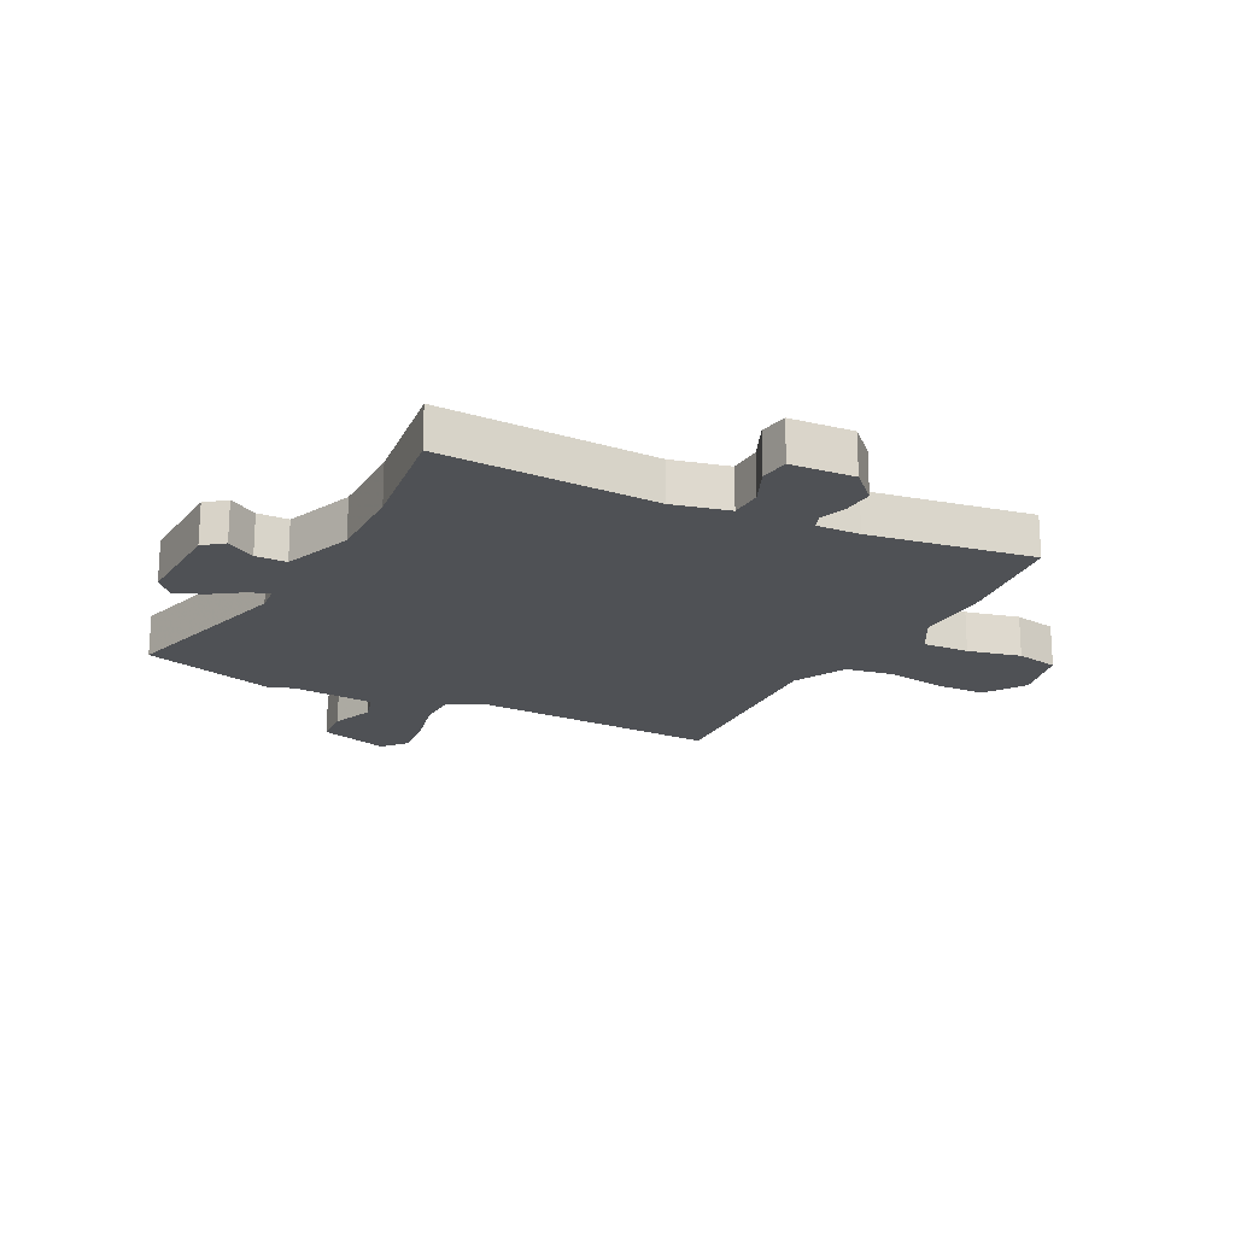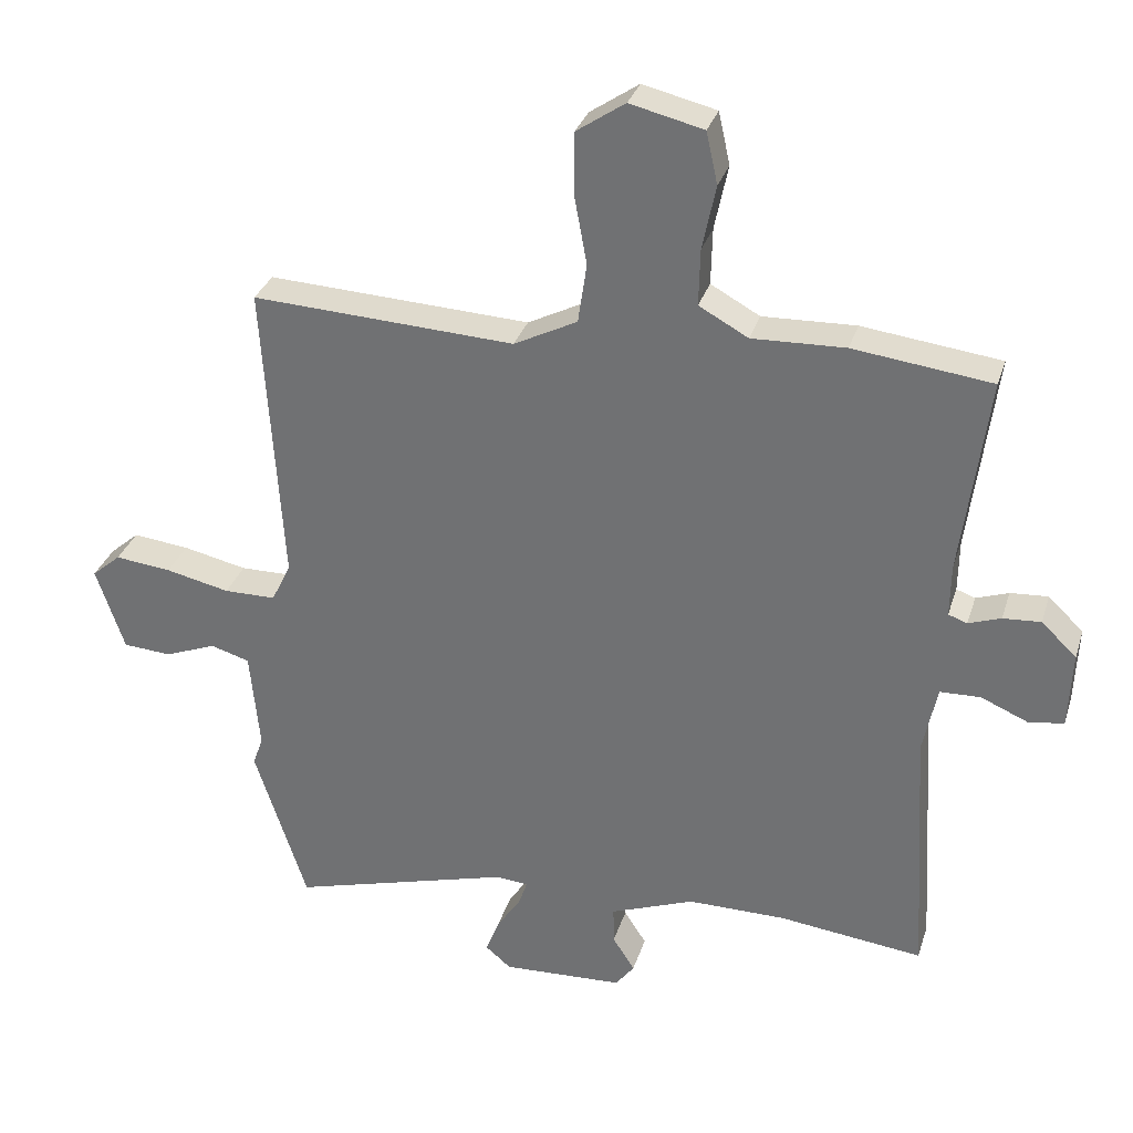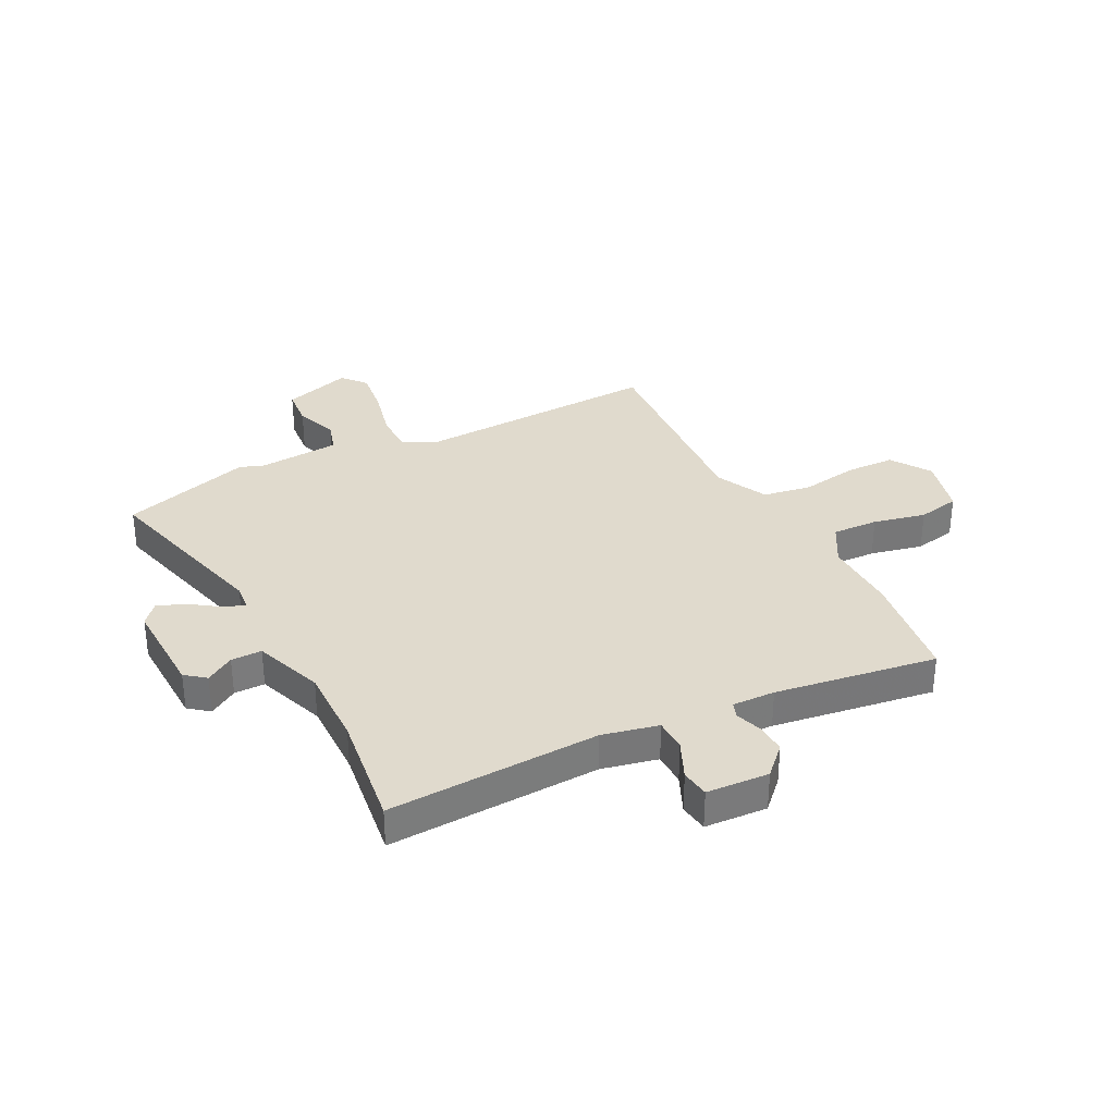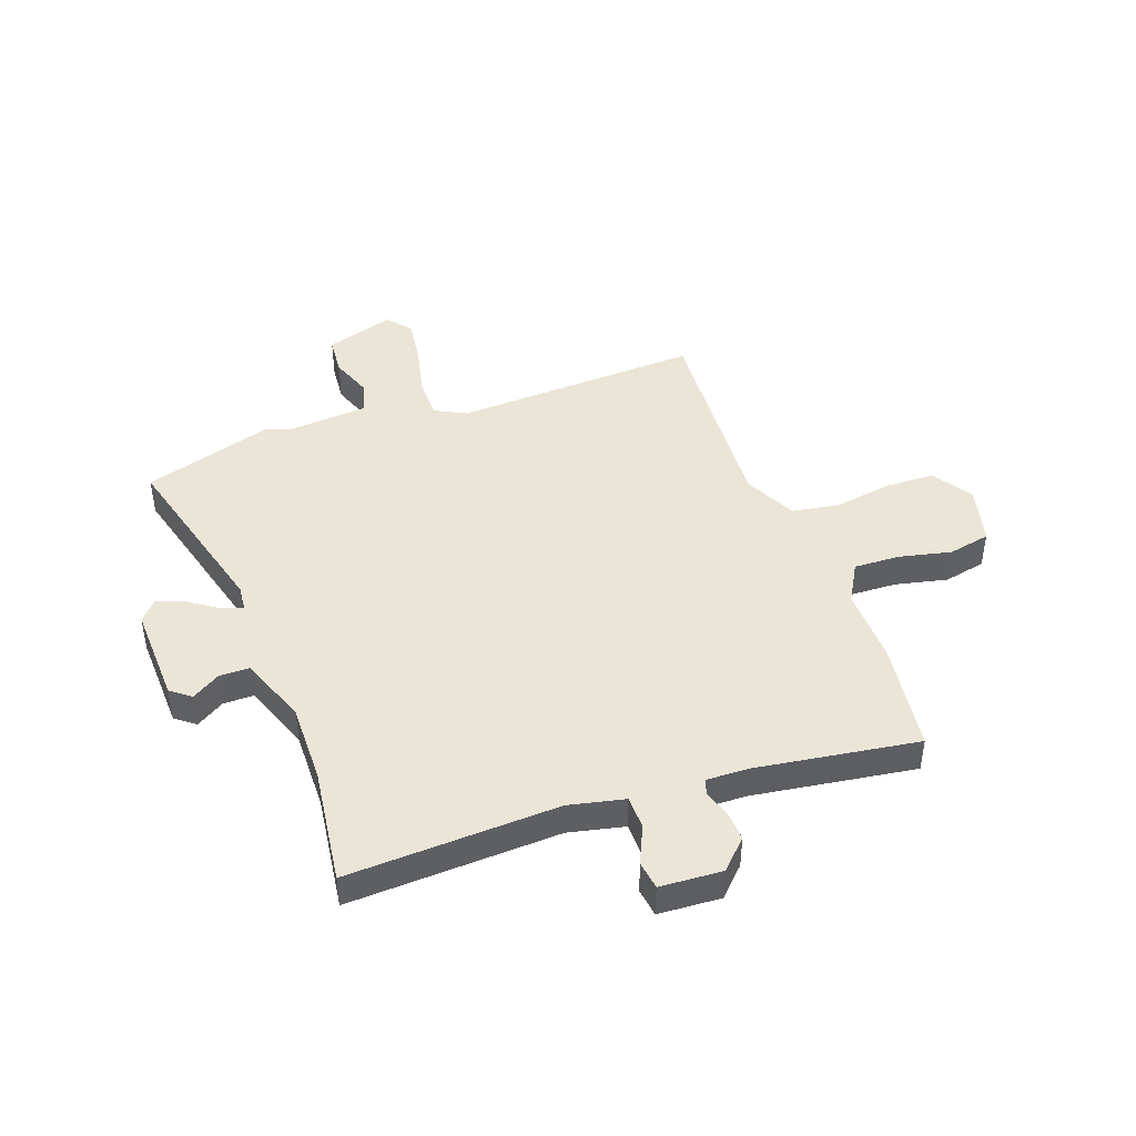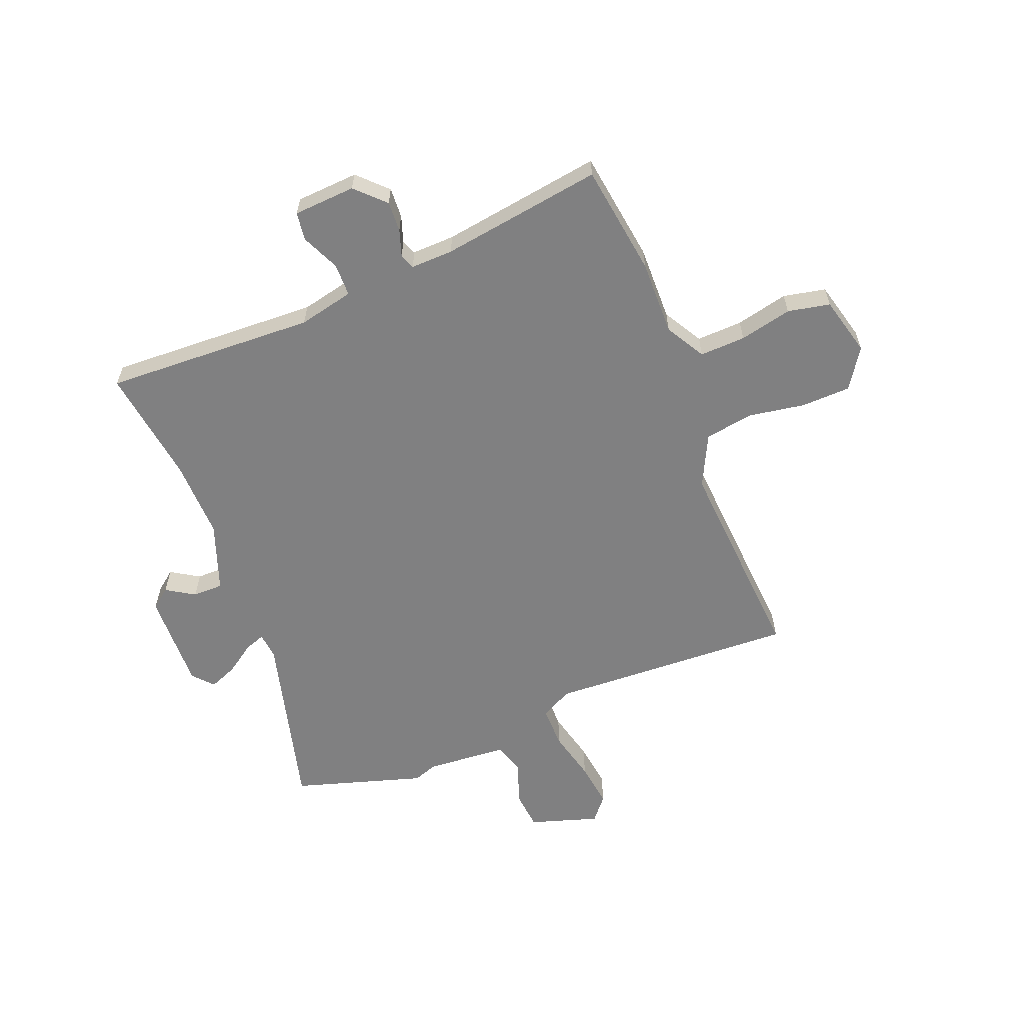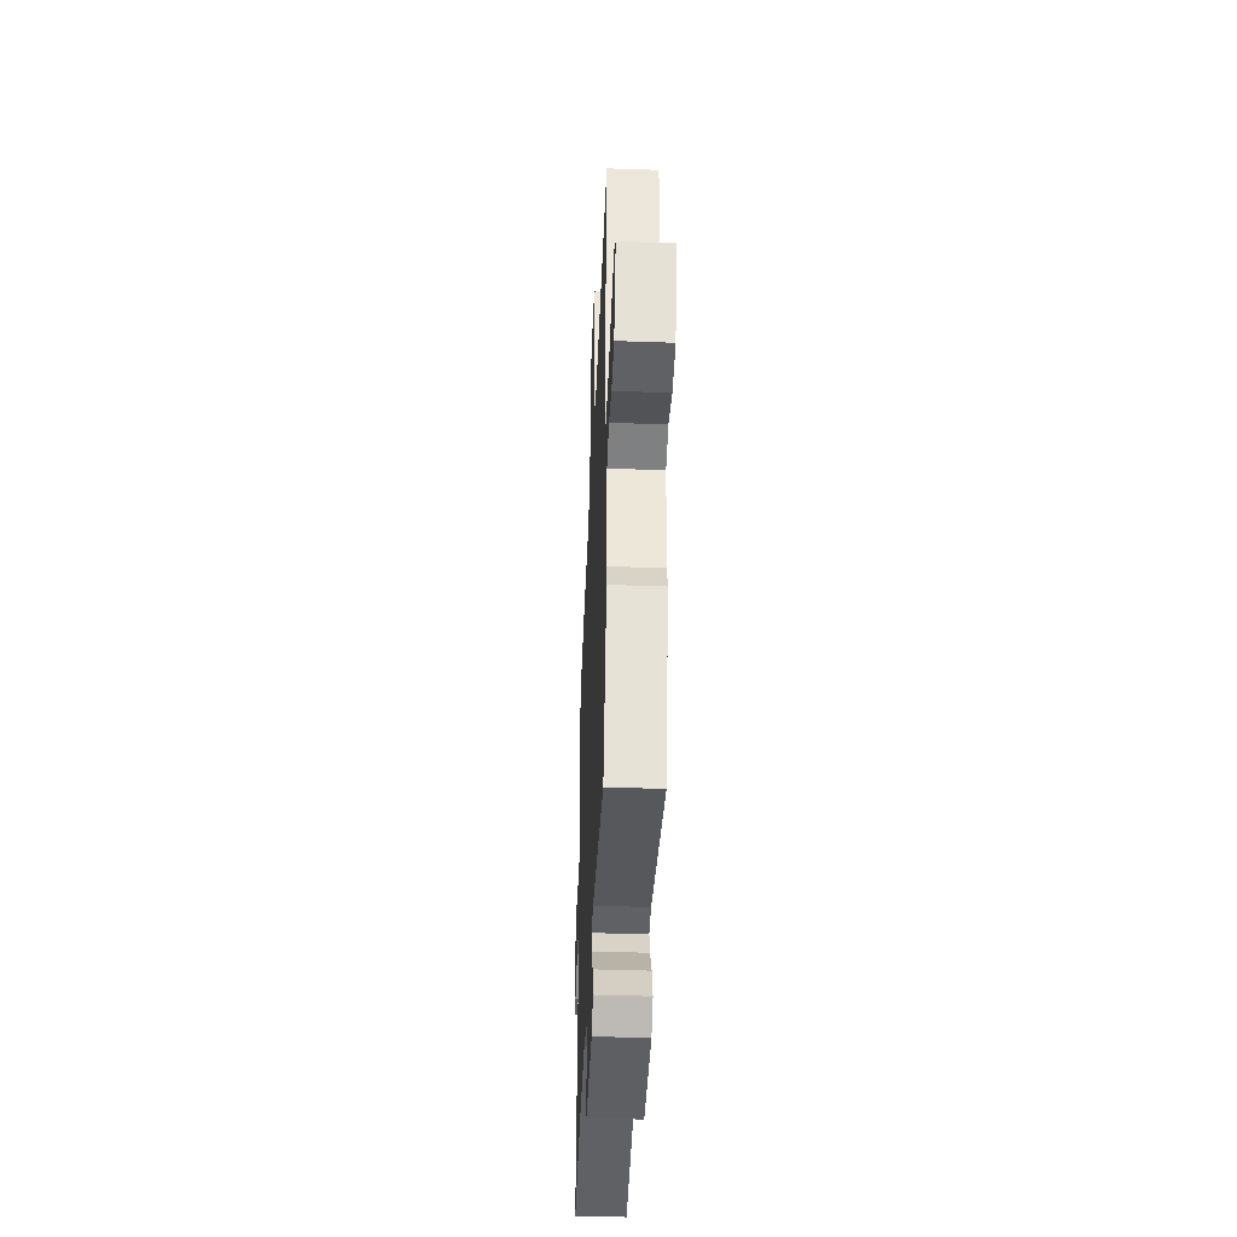
<metadata>
{"format":"obj","ext":"obj","renderer":"f3d","projection":"perspective","resolution":1024,"background":"white","views":[{"elev":-19.8,"azim":-116.4,"up":"+Y"},{"elev":31.6,"azim":-163.7,"up":"+Z"},{"elev":33.1,"azim":-116.2,"up":"+Y"},{"elev":44.4,"azim":-109.0,"up":"+Y"},{"elev":-60.2,"azim":-67.3,"up":"+Y"},{"elev":-43.6,"azim":87.6,"up":"+Z"}]}
</metadata>
<code>
v -0.321 0.07 -0.479
v -0.535 0.07 -0.504
v -0.512 0.07 -0.118
v -0.533 0.07 -0.016
v -0.593 0.07 -0.014
v -0.663 0.07 -0.044
v -0.715 0.07 -0.036
v -0.72 0.07 0.078
v -0.668 0.07 0.128
v -0.612 0.07 0.124
v -0.564 0.07 0.107
v -0.536 0.07 0.117
v -0.537 0.07 0.195
v -0.576 0.07 0.491
v -0.371 0.07 0.516
v -0.233 0.07 0.511
v -0.16 0.07 0.551
v -0.162 0.07 0.635
v -0.182 0.07 0.731
v -0.165 0.07 0.808
v -0.056 0.07 0.834
v 0.016 0.07 0.785
v 0.017 0.07 0.695
v -0.002 0.07 0.591
v 0.011 0.07 0.502
v 0.105 0.07 0.454
v 0.495 0.07 0.473
v 0.467 0.07 0.021
v 0.496 0.07 -0.038
v 0.573 0.07 -0.039
v 0.668 0.07 -0.018
v 0.752 0.07 -0.009
v 0.795 0.07 -0.046
v 0.753 0.07 -0.171
v 0.681 0.07 -0.176
v 0.604 0.07 -0.146
v 0.546 0.07 -0.163
v 0.532 0.07 -0.312
v 0.547 0.07 -0.356
v 0.47 0.07 -0.593
v 0.141 0.07 -0.5
v 0.093 0.07 -0.504
v 0.106 0.07 -0.542
v 0.142 0.07 -0.596
v 0.162 0.07 -0.648
v 0.124 0.07 -0.68
v -0.056 0.07 -0.671
v -0.084 0.07 -0.634
v -0.051 0.07 -0.583
v -0.05 0.07 -0.527
v -0.175 0.07 -0.479
v -0.321 0 -0.479
v -0.535 0 -0.504
v -0.512 0 -0.118
v -0.533 0 -0.016
v -0.593 0 -0.014
v -0.663 0 -0.044
v -0.715 0 -0.036
v -0.72 0 0.078
v -0.668 0 0.128
v -0.612 0 0.124
v -0.564 0 0.107
v -0.536 0 0.117
v -0.537 0 0.195
v -0.576 0 0.491
v -0.371 0 0.516
v -0.233 0 0.511
v -0.16 0 0.551
v -0.162 0 0.635
v -0.182 0 0.731
v -0.165 0 0.808
v -0.056 0 0.834
v 0.016 0 0.785
v 0.017 0 0.695
v -0.002 0 0.591
v 0.011 0 0.502
v 0.105 0 0.454
v 0.495 0 0.473
v 0.467 0 0.021
v 0.496 0 -0.038
v 0.573 0 -0.039
v 0.668 0 -0.018
v 0.752 0 -0.009
v 0.795 0 -0.046
v 0.753 0 -0.171
v 0.681 0 -0.176
v 0.604 0 -0.146
v 0.546 0 -0.163
v 0.532 0 -0.312
v 0.547 0 -0.356
v 0.47 0 -0.593
v 0.141 0 -0.5
v 0.093 0 -0.504
v 0.106 0 -0.542
v 0.142 0 -0.596
v 0.162 0 -0.648
v 0.124 0 -0.68
v -0.056 0 -0.671
v -0.084 0 -0.634
v -0.051 0 -0.583
v -0.05 0 -0.527
v -0.175 0 -0.479
f 47 48 49
f 46 47 49
f 45 46 49
f 44 45 49
f 43 44 49
f 42 43 49 50
f 38 39 40 41
f 37 38 41 42
f 34 35 36
f 33 34 36
f 32 33 36
f 31 32 36
f 30 31 36
f 29 30 36 37
f 42 50 51
f 37 42 51
f 29 37 51
f 28 29 51
f 22 23 24
f 21 22 24
f 20 21 24
f 19 20 24
f 18 19 24
f 17 18 24 25
f 16 17 25 26
f 15 16 26
f 14 15 26
f 13 14 26
f 9 10 11
f 8 9 11
f 7 8 11
f 6 7 11
f 5 6 11
f 4 5 11 12
f 28 51 1
f 27 28 1
f 26 27 1
f 13 26 1
f 12 13 1
f 4 12 1
f 3 4 1
f 1 2 3
f 100 99 98
f 100 98 97
f 100 97 96
f 100 96 95
f 100 95 94
f 101 100 94 93
f 92 91 90 89
f 93 92 89 88
f 87 86 85
f 87 85 84
f 87 84 83
f 87 83 82
f 87 82 81
f 88 87 81 80
f 102 101 93
f 102 93 88
f 102 88 80
f 102 80 79
f 75 74 73
f 75 73 72
f 75 72 71
f 75 71 70
f 75 70 69
f 76 75 69 68
f 77 76 68 67
f 77 67 66
f 77 66 65
f 77 65 64
f 62 61 60
f 62 60 59
f 62 59 58
f 62 58 57
f 62 57 56
f 63 62 56 55
f 52 102 79
f 52 79 78
f 52 78 77
f 52 77 64
f 52 64 63
f 52 63 55
f 52 55 54
f 54 53 52
f 1 52 53 2
f 2 53 54 3
f 3 54 55 4
f 4 55 56 5
f 5 56 57 6
f 6 57 58 7
f 7 58 59 8
f 8 59 60 9
f 9 60 61 10
f 10 61 62 11
f 11 62 63 12
f 12 63 64 13
f 13 64 65 14
f 14 65 66 15
f 15 66 67 16
f 16 67 68 17
f 17 68 69 18
f 18 69 70 19
f 19 70 71 20
f 20 71 72 21
f 21 72 73 22
f 22 73 74 23
f 23 74 75 24
f 24 75 76 25
f 25 76 77 26
f 26 77 78 27
f 27 78 79 28
f 28 79 80 29
f 29 80 81 30
f 30 81 82 31
f 31 82 83 32
f 32 83 84 33
f 33 84 85 34
f 34 85 86 35
f 35 86 87 36
f 36 87 88 37
f 37 88 89 38
f 38 89 90 39
f 39 90 91 40
f 40 91 92 41
f 41 92 93 42
f 42 93 94 43
f 43 94 95 44
f 44 95 96 45
f 45 96 97 46
f 46 97 98 47
f 47 98 99 48
f 48 99 100 49
f 49 100 101 50
f 50 101 102 51
f 51 102 52 1

</code>
